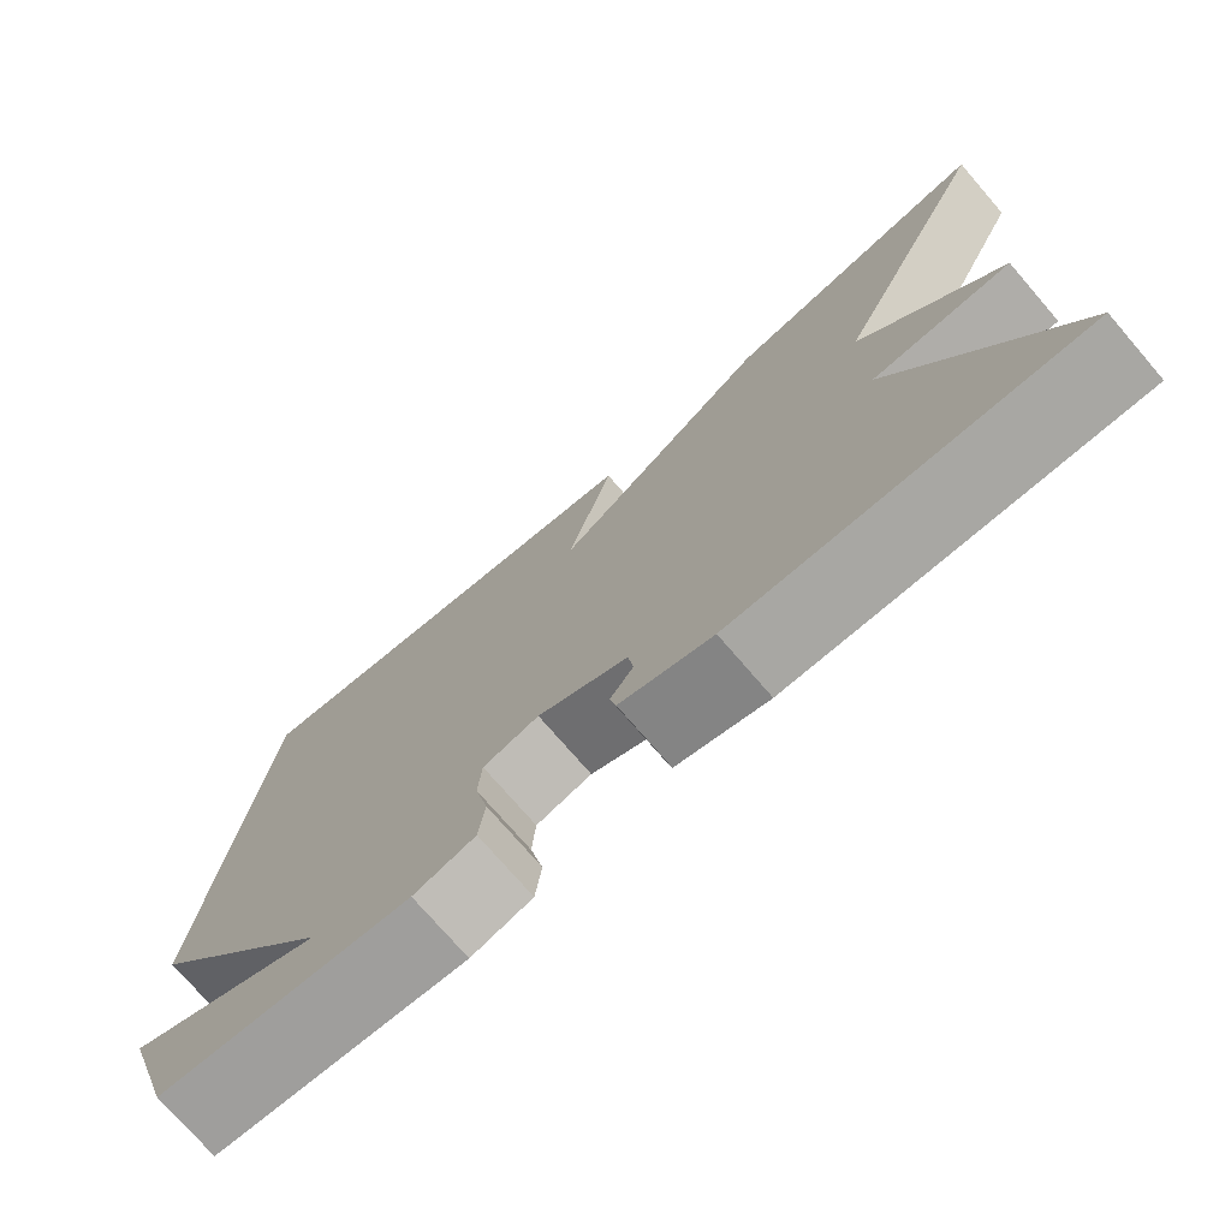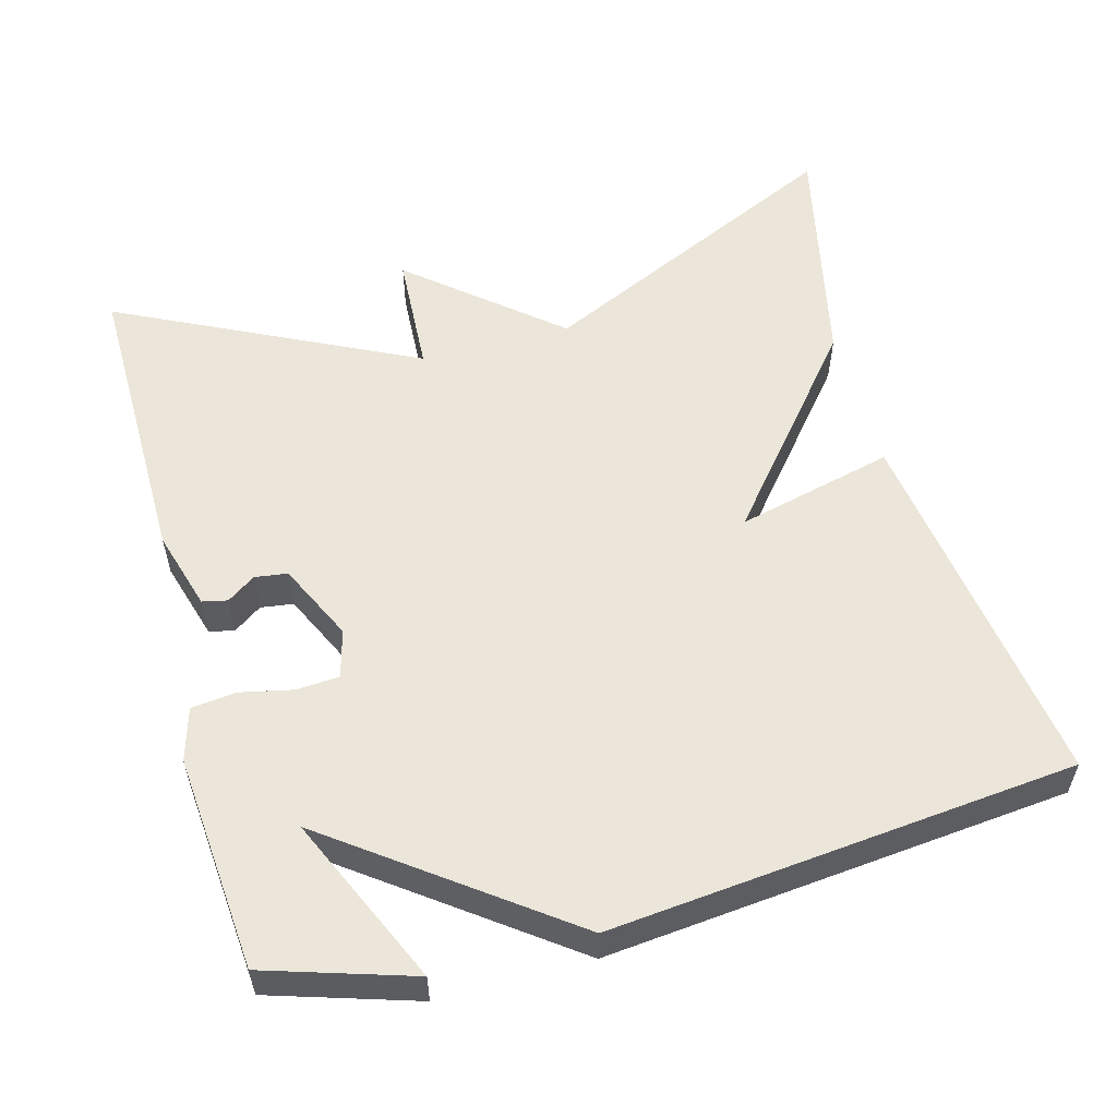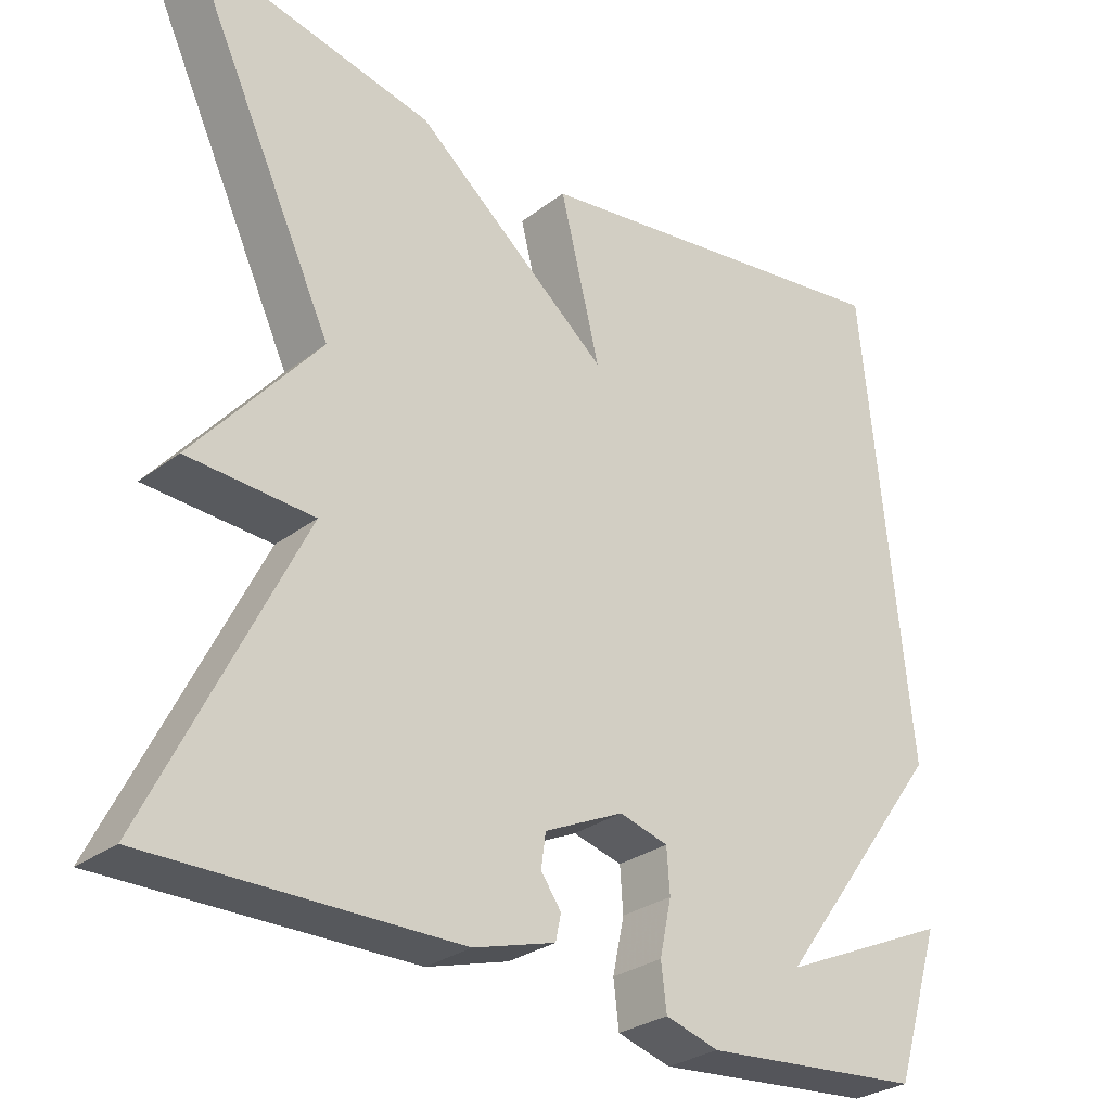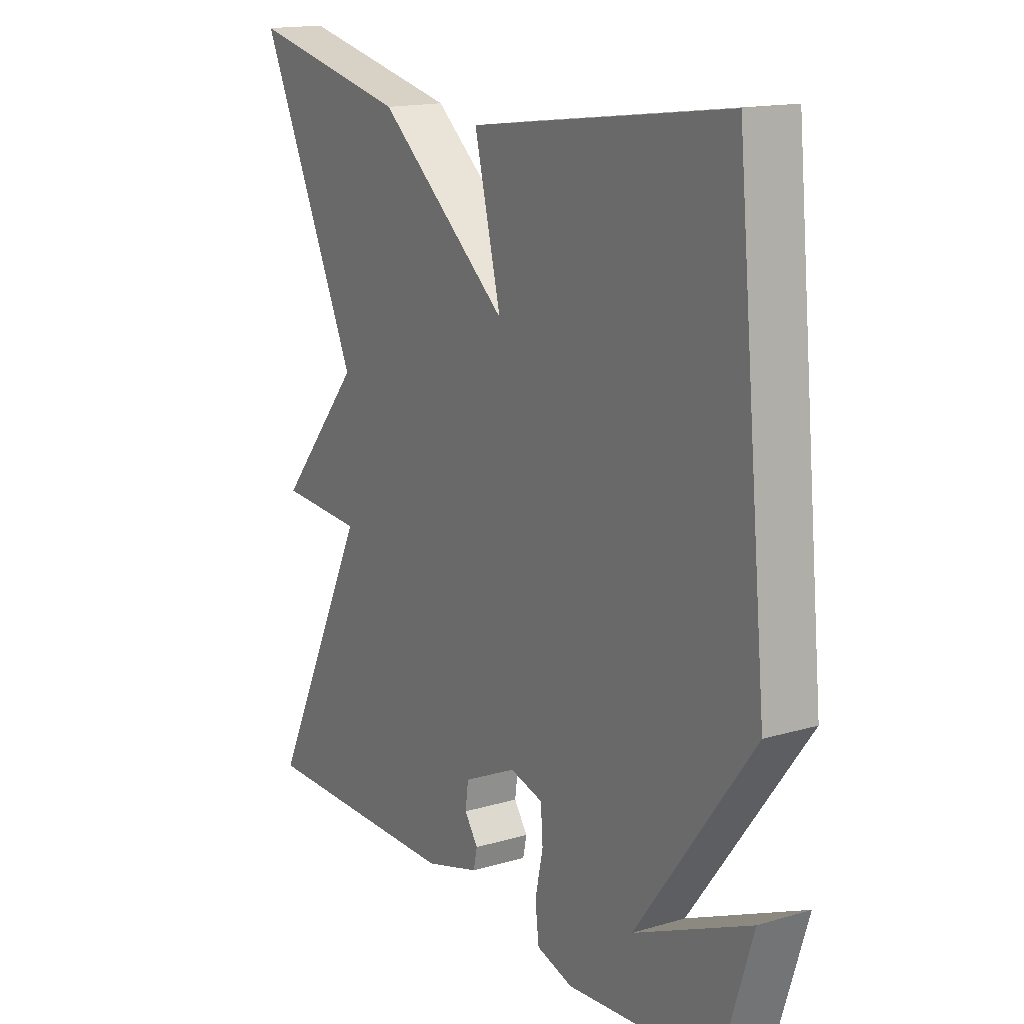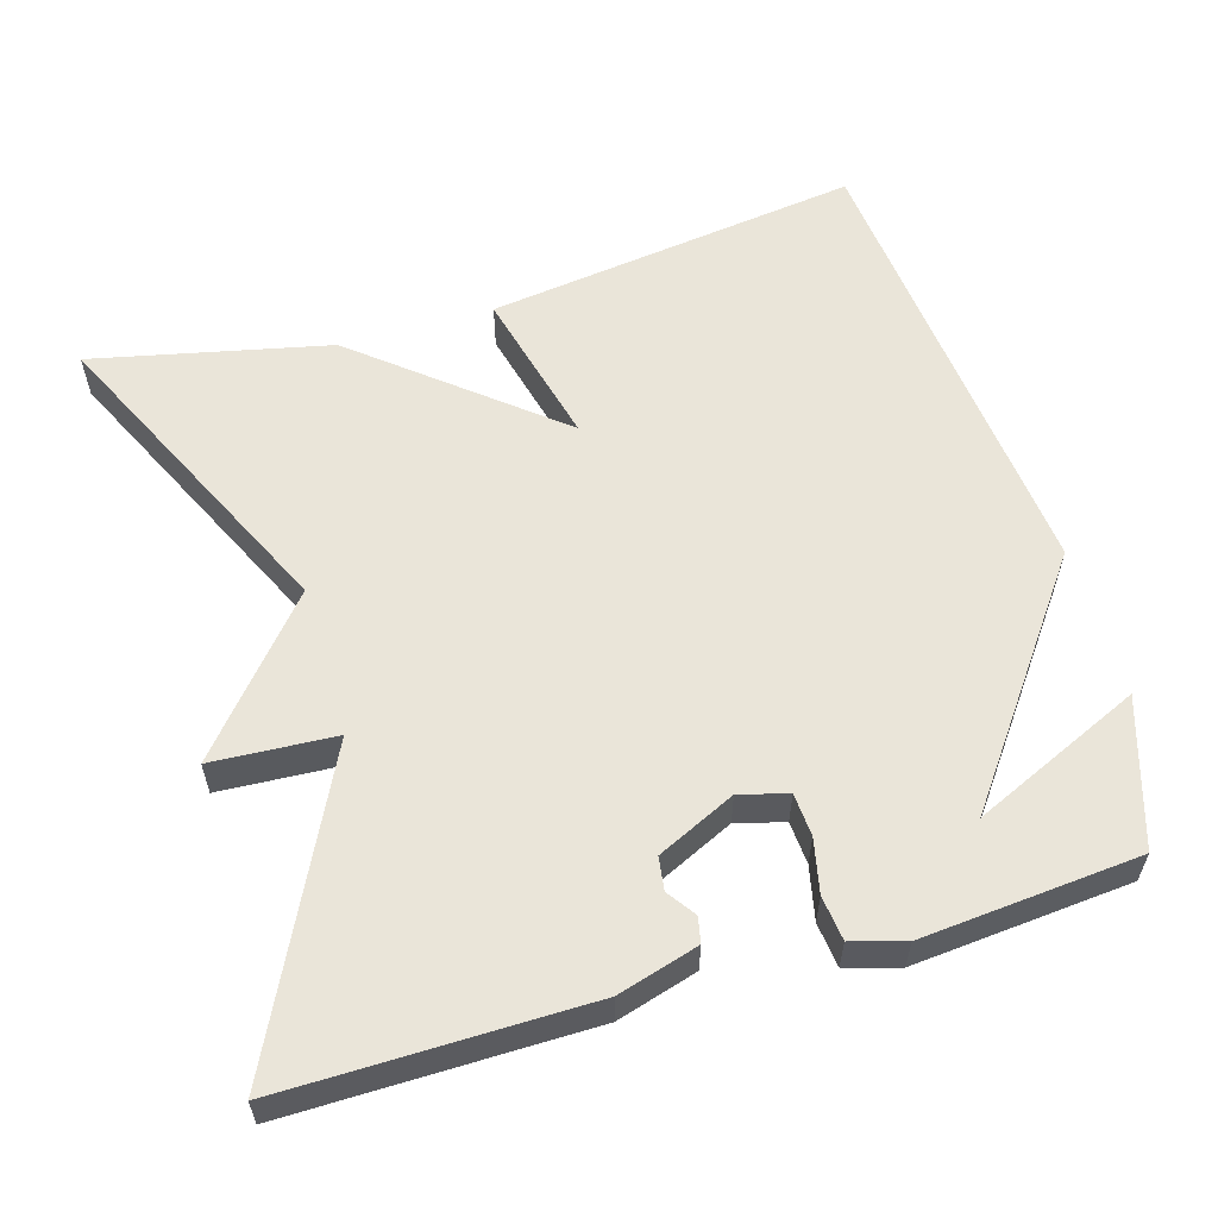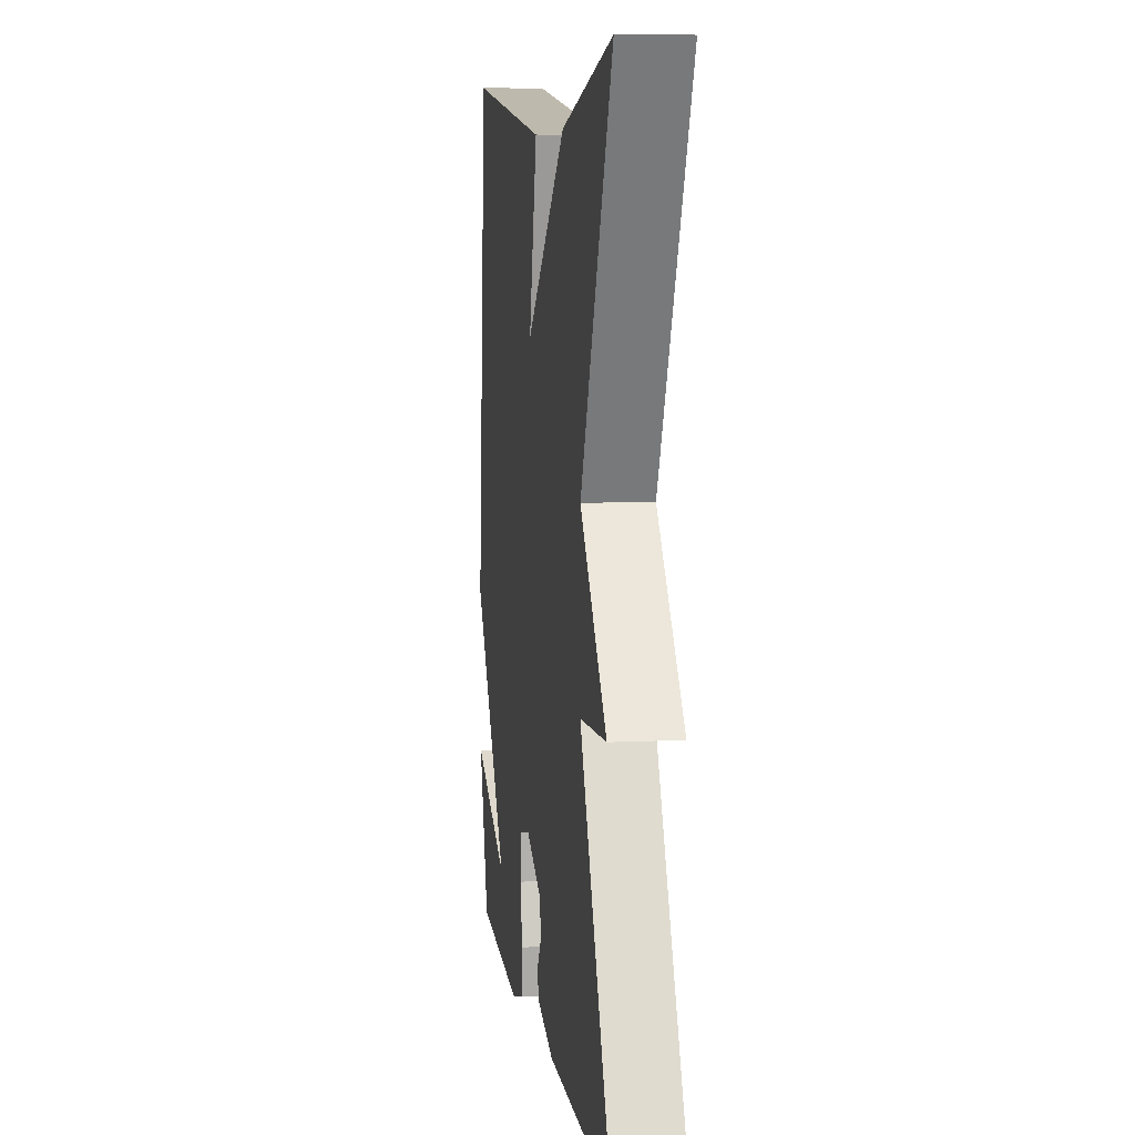
<metadata>
{"format":"obj","ext":"obj","renderer":"f3d","projection":"perspective","resolution":1024,"background":"white","views":[{"elev":-74.9,"azim":40.8,"up":"+Z"},{"elev":55.8,"azim":-105.2,"up":"+Y"},{"elev":-28.7,"azim":138.3,"up":"+Z"},{"elev":16.0,"azim":-121.3,"up":"+Z"},{"elev":58.1,"azim":163.6,"up":"+Y"},{"elev":7.4,"azim":82.1,"up":"+Z"}]}
</metadata>
<code>
v 0.5 0.07 -0.5
v 0.106 0.07 -0.496
v 0.001 0.07 -0.465
v -0.006 0.07 -0.432
v 0.02 0.07 -0.395
v 0.014 0.07 -0.352
v -0.088 0.07 -0.304
v -0.151 0.07 -0.321
v -0.155 0.07 -0.377
v -0.14 0.07 -0.447
v -0.147 0.07 -0.505
v -0.216 0.07 -0.525
v -0.5 0.07 -0.5
v -0.56 0.07 -0.309
v -0.339 0.07 -0.408
v -0.56 0.07 -0.109
v -0.5 0.07 0.5
v -0.01 0.07 0.432
v -0.061 0.07 0.225
v 0.19 0.07 0.432
v 0.5 0.07 0.5
v 0.308 0.07 0.091
v 0.469 0.07 -0.1
v 0.308 0.07 -0.109
v 0.5 0 -0.5
v 0.106 0 -0.496
v 0.001 0 -0.465
v -0.006 0 -0.432
v 0.02 0 -0.395
v 0.014 0 -0.352
v -0.088 0 -0.304
v -0.151 0 -0.321
v -0.155 0 -0.377
v -0.14 0 -0.447
v -0.147 0 -0.505
v -0.216 0 -0.525
v -0.5 0 -0.5
v -0.56 0 -0.309
v -0.339 0 -0.408
v -0.56 0 -0.109
v -0.5 0 0.5
v -0.01 0 0.432
v -0.061 0 0.225
v 0.19 0 0.432
v 0.5 0 0.5
v 0.308 0 0.091
v 0.469 0 -0.1
v 0.308 0 -0.109
f 22 23 24
f 19 20 21 22
f 19 22 24
f 17 18 19
f 16 17 19
f 15 16 19
f 13 14 15
f 12 13 15
f 11 12 15
f 9 10 11 15
f 8 9 15
f 8 15 19
f 7 8 19 24
f 3 4 5
f 2 3 5
f 1 2 5
f 24 1 5
f 24 5 6
f 6 7 24
f 48 47 46
f 46 45 44 43
f 48 46 43
f 43 42 41
f 43 41 40
f 43 40 39
f 39 38 37
f 39 37 36
f 39 36 35
f 39 35 34 33
f 39 33 32
f 43 39 32
f 48 43 32 31
f 29 28 27
f 29 27 26
f 29 26 25
f 29 25 48
f 30 29 48
f 48 31 30
f 1 25 26 2
f 2 26 27 3
f 3 27 28 4
f 4 28 29 5
f 5 29 30 6
f 6 30 31 7
f 7 31 32 8
f 8 32 33 9
f 9 33 34 10
f 10 34 35 11
f 11 35 36 12
f 12 36 37 13
f 13 37 38 14
f 14 38 39 15
f 15 39 40 16
f 16 40 41 17
f 17 41 42 18
f 18 42 43 19
f 19 43 44 20
f 20 44 45 21
f 21 45 46 22
f 22 46 47 23
f 23 47 48 24
f 24 48 25 1

</code>
